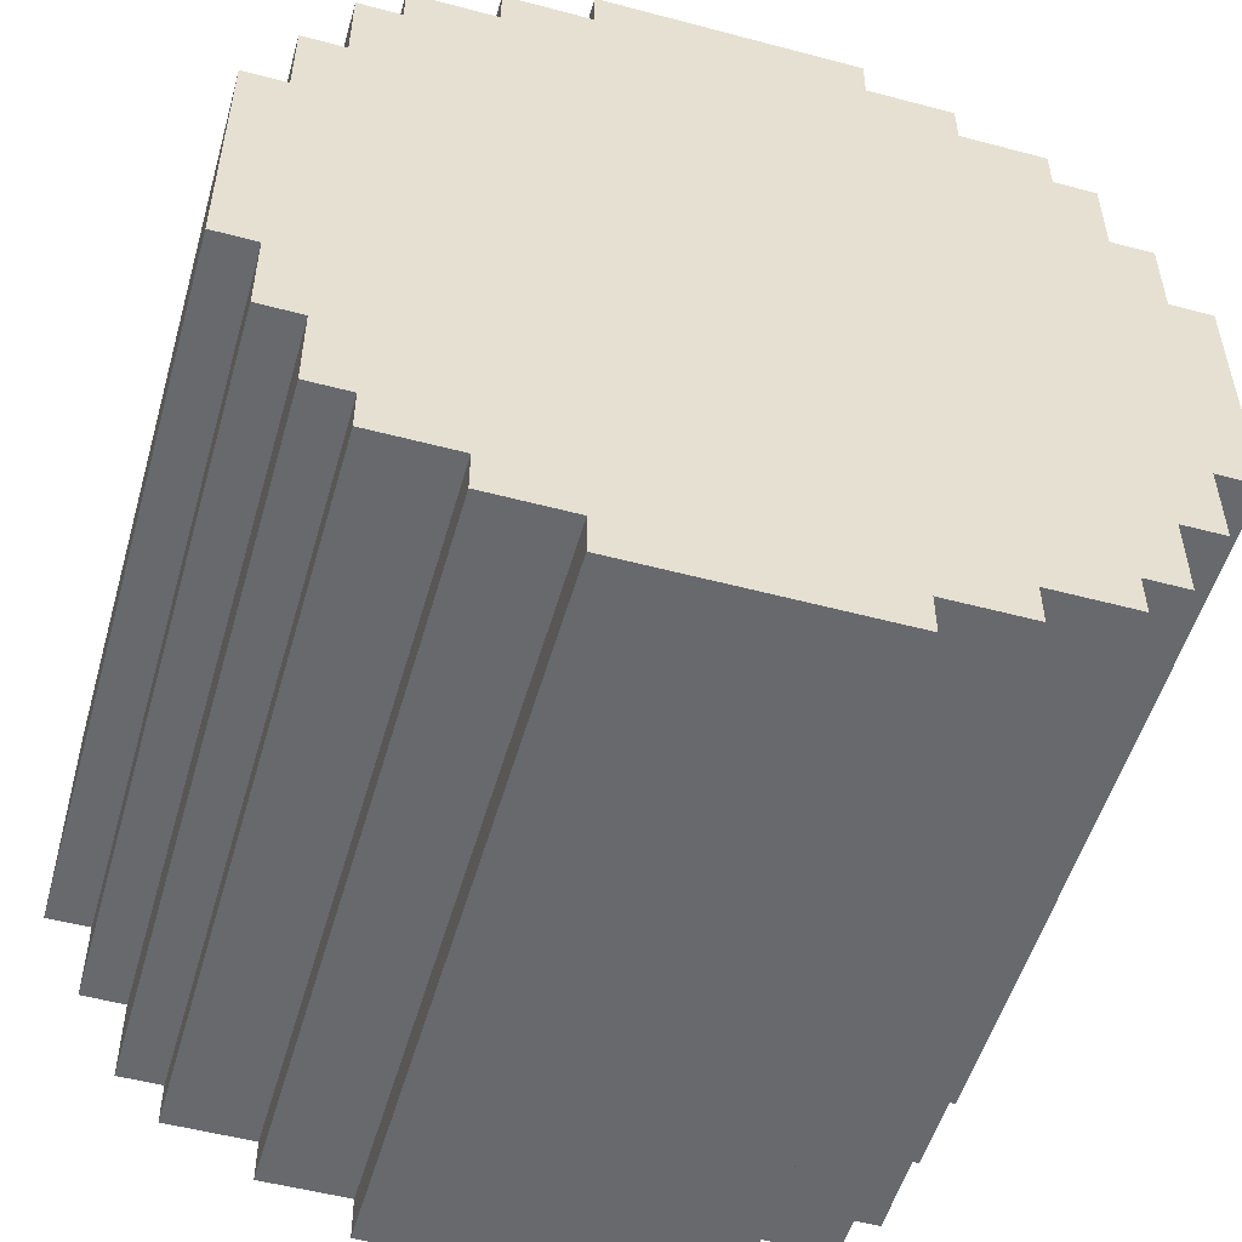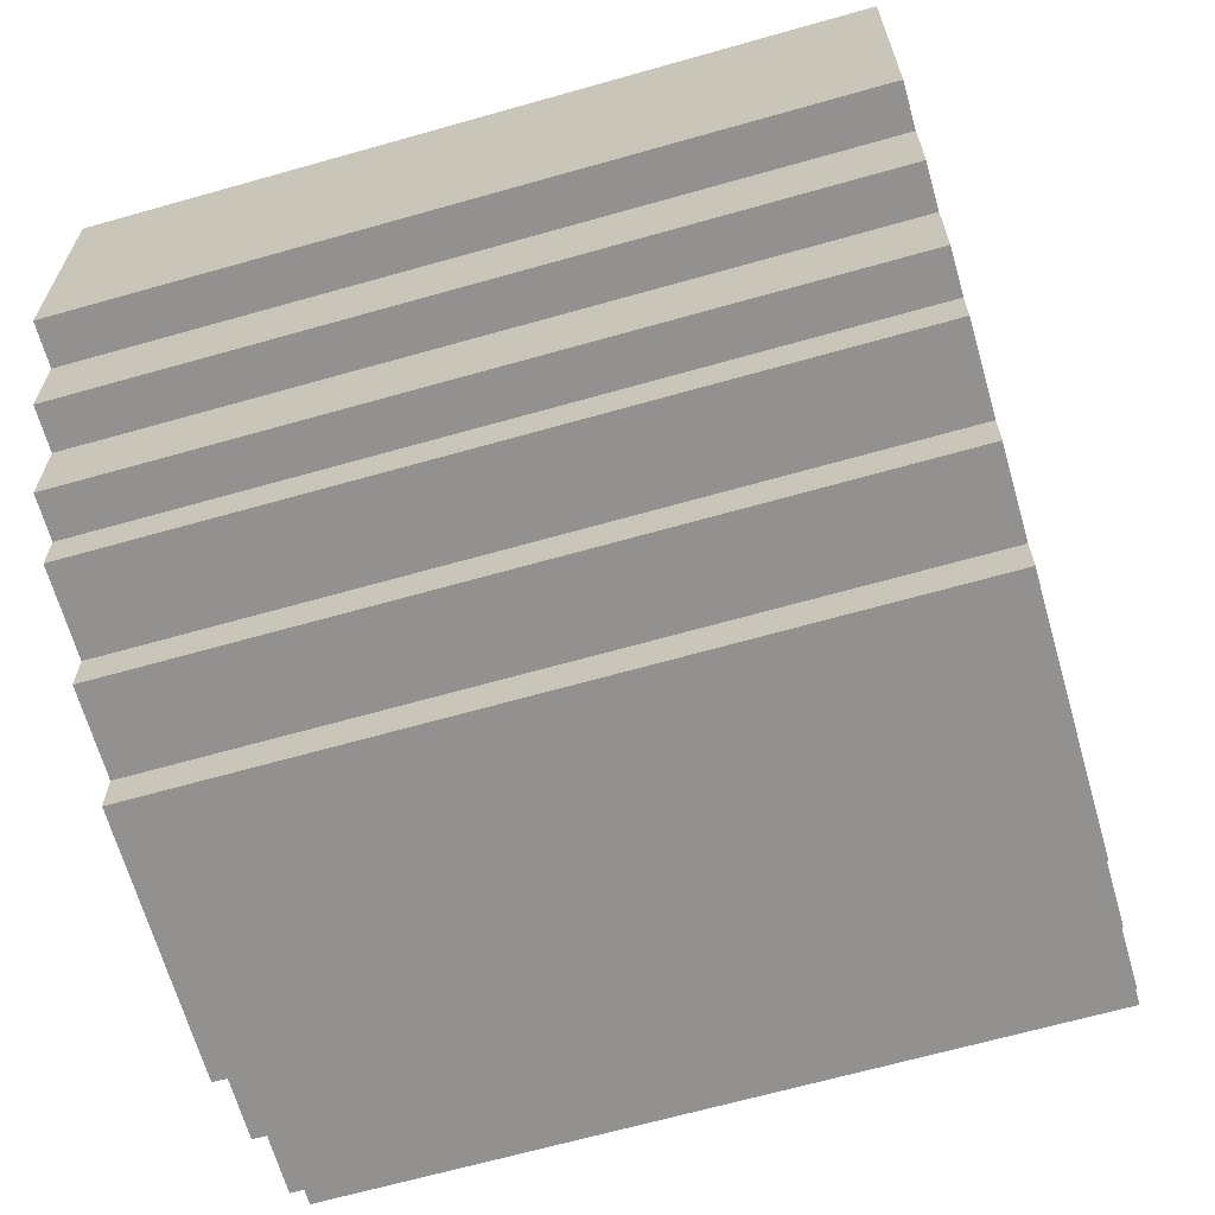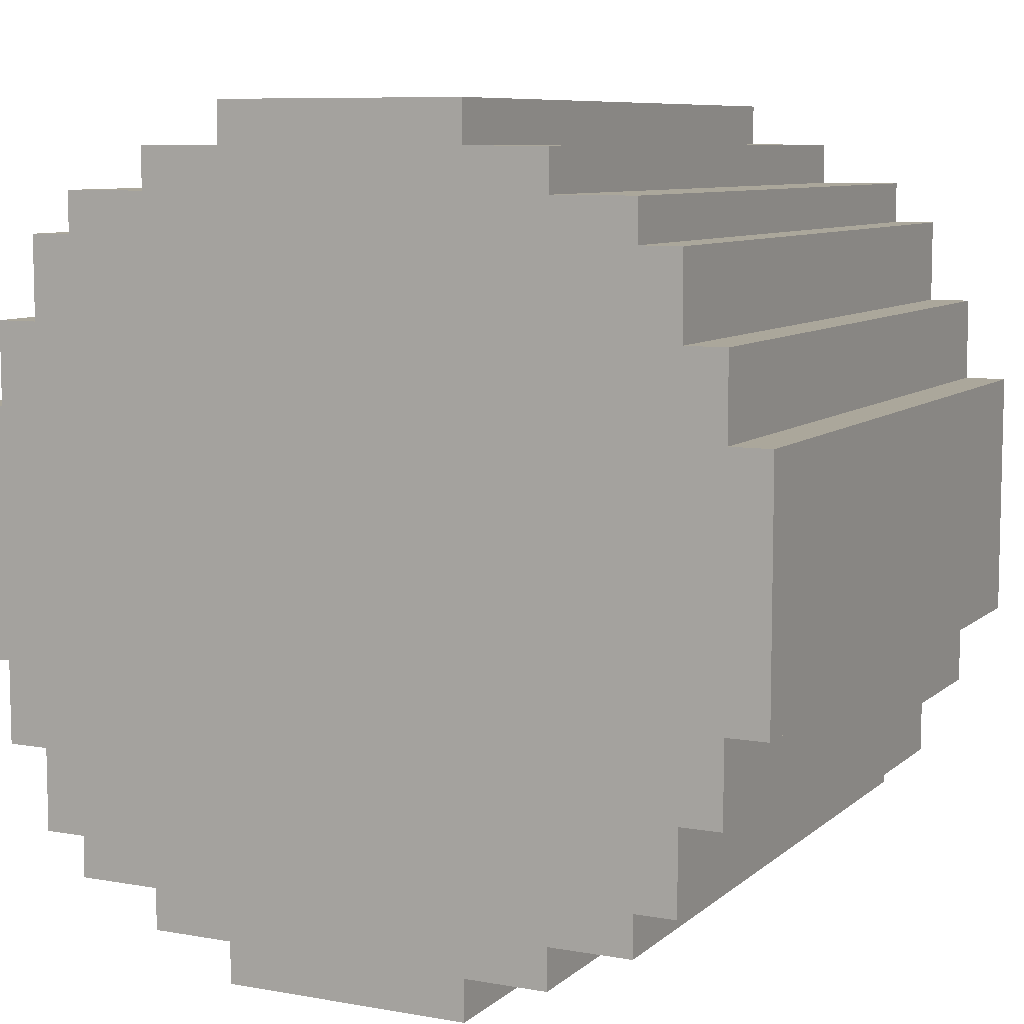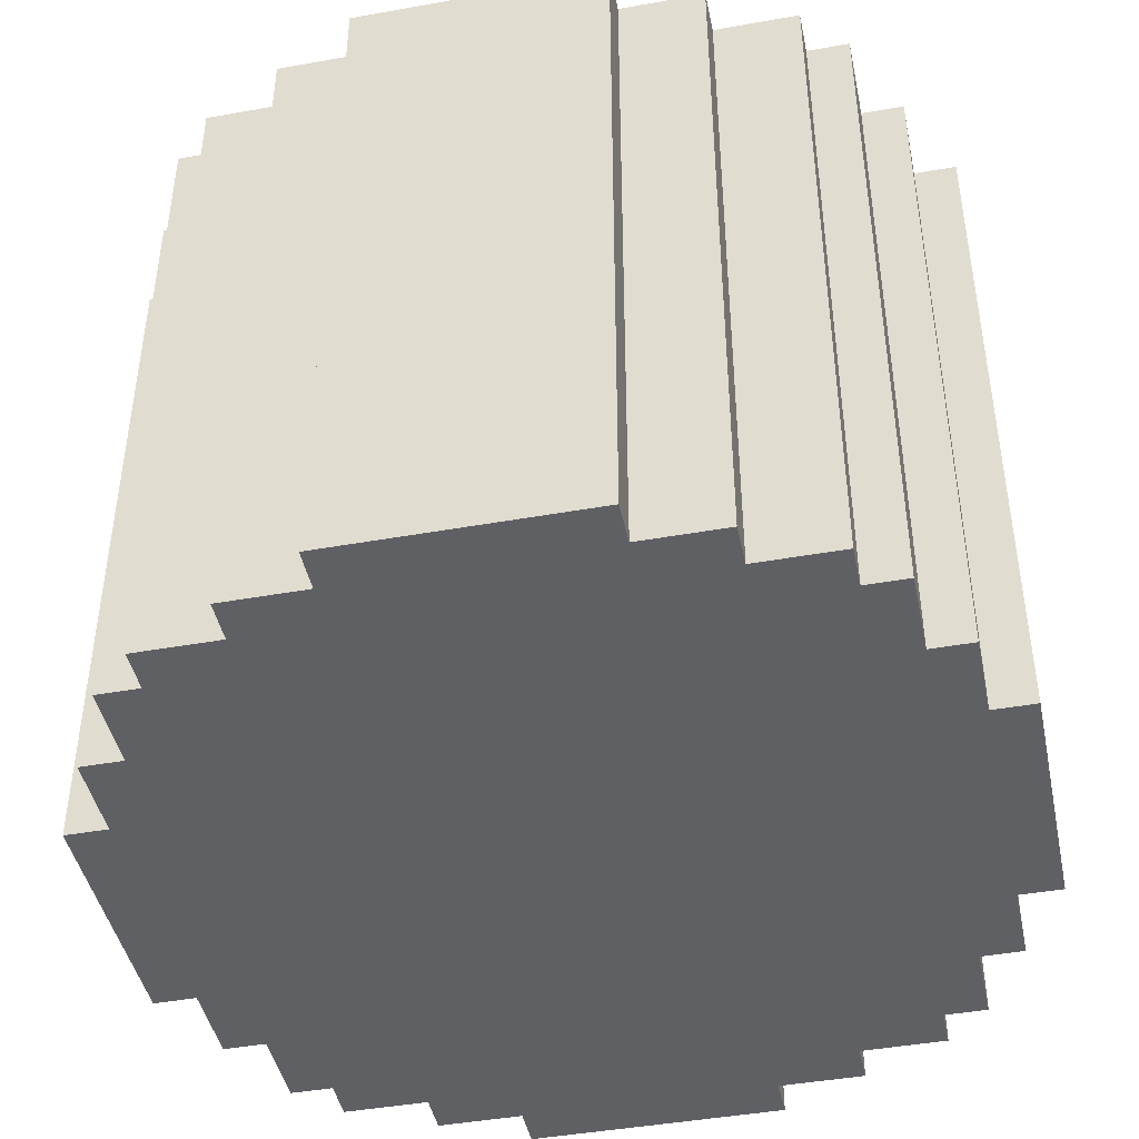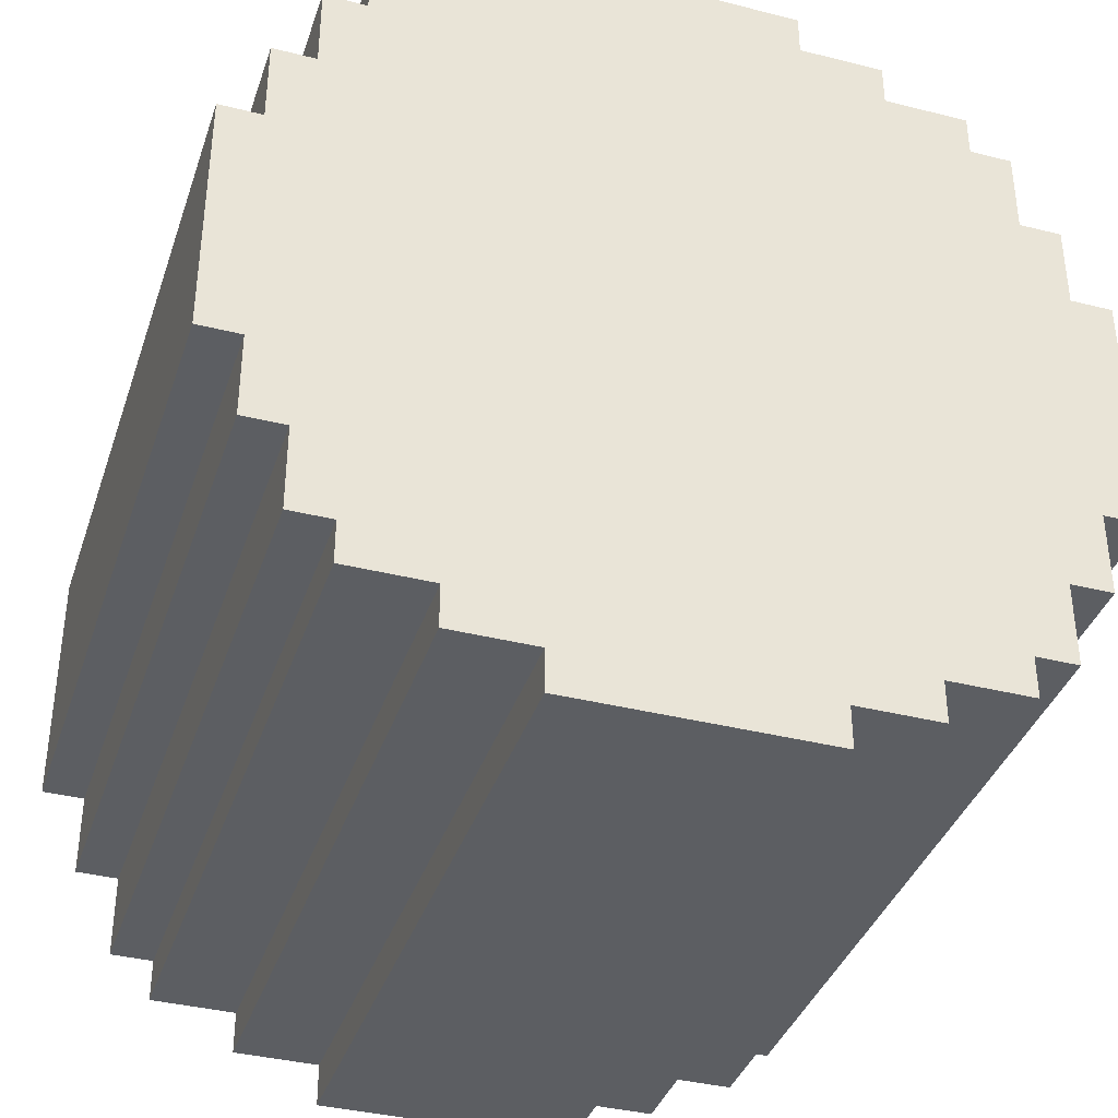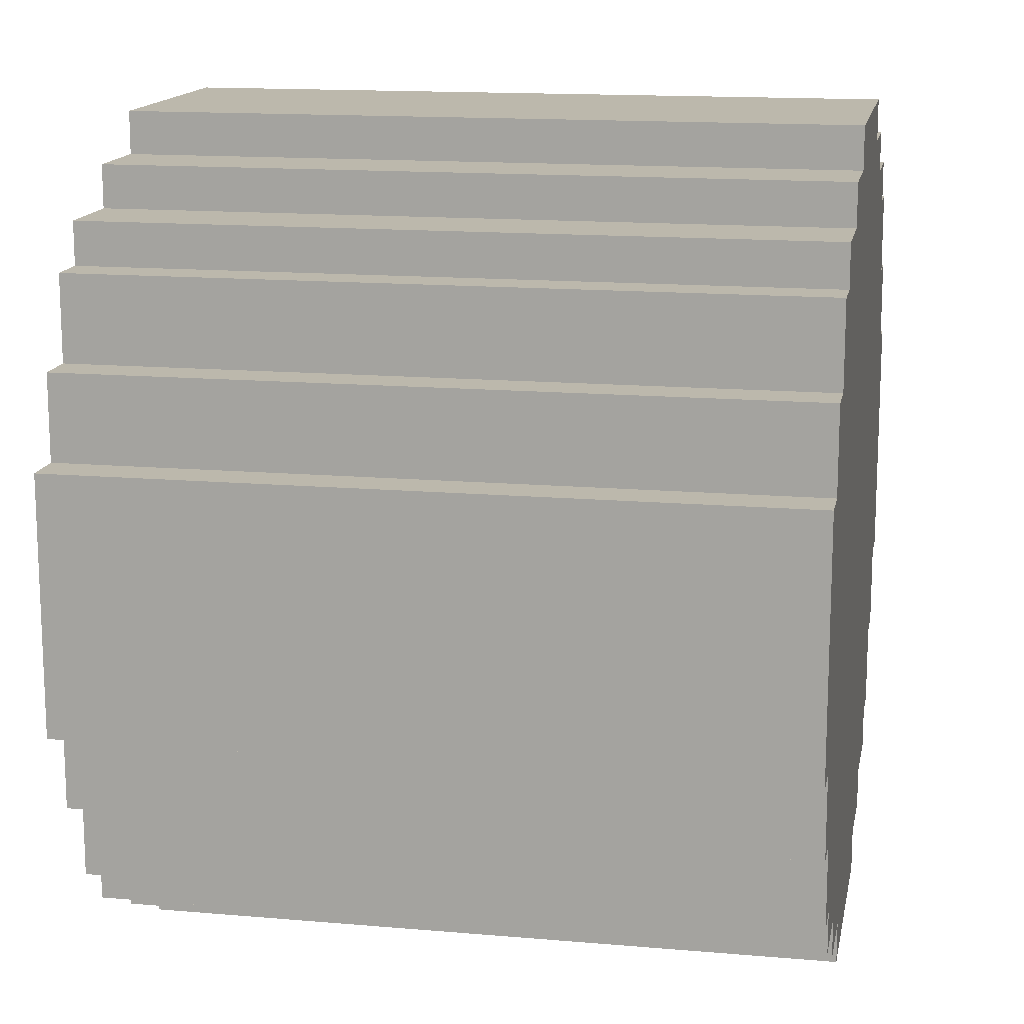
<metadata>
{"format":"obj","ext":"obj","renderer":"f3d","projection":"perspective","resolution":1024,"background":"white","views":[{"elev":-52.8,"azim":164.1,"up":"+Z"},{"elev":-66.1,"azim":105.9,"up":"+Z"},{"elev":8.2,"azim":-153.9,"up":"+Z"},{"elev":-44.3,"azim":-168.2,"up":"+Y"},{"elev":-37.7,"azim":-17.8,"up":"+Z"},{"elev":14.6,"azim":-79.3,"up":"+Z"}]}
</metadata>
<code>
o body
v -1 1.1 0.3
v -1 1.1 -0.3
v -1 2.8 0.3
v -1 2.8 -0.3
v -0.9 1.1 0.5
v -0.9 1.1 0.3
v -0.9 1.1 -0.3
v -0.9 1.1 -0.5
v -0.9 2.8 0.5
v -0.9 2.8 0.3
v -0.9 2.8 -0.3
v -0.9 2.8 -0.5
v -0.8 1.1 0.7
v -0.8 1.1 0.5
v -0.8 1.1 -0.5
v -0.8 1.1 -0.7
v -0.8 2.8 0.7
v -0.8 2.8 0.5
v -0.8 2.8 -0.5
v -0.8 2.8 -0.7
v -0.7 1.1 0.8
v -0.7 1.1 0.7
v -0.7 1.1 -0.7
v -0.7 1.1 -0.8
v -0.7 2.8 0.8
v -0.7 2.8 0.7
v -0.7 2.8 -0.7
v -0.7 2.8 -0.8
v -0.5 1.1 0.9
v -0.5 1.1 0.8
v -0.5 1.1 -0.8
v -0.5 1.1 -0.9
v -0.5 2.8 0.9
v -0.5 2.8 0.8
v -0.5 2.8 -0.8
v -0.5 2.8 -0.9
v -0.3 1.1 1
v -0.3 1.1 0.9
v -0.3 1.1 -0.9
v -0.3 1.1 -1
v -0.3 2.8 1
v -0.3 2.8 0.9
v -0.3 2.8 -0.9
v -0.3 2.8 -1
v 0.3 1.1 1
v 0.3 1.1 0.9
v 0.3 1.1 -0.9
v 0.3 1.1 -1
v 0.3 2.8 1
v 0.3 2.8 0.9
v 0.3 2.8 -0.9
v 0.3 2.8 -1
v 0.5 1.1 0.9
v 0.5 1.1 0.8
v 0.5 1.1 -0.8
v 0.5 1.1 -0.9
v 0.5 2.8 0.9
v 0.5 2.8 0.8
v 0.5 2.8 -0.8
v 0.5 2.8 -0.9
v 0.7 1.1 0.8
v 0.7 1.1 0.7
v 0.7 1.1 -0.7
v 0.7 1.1 -0.8
v 0.7 2.8 0.8
v 0.7 2.8 0.7
v 0.7 2.8 -0.7
v 0.7 2.8 -0.8
v 0.8 1.1 0.7
v 0.8 1.1 0.5
v 0.8 1.1 -0.5
v 0.8 1.1 -0.7
v 0.8 2.8 0.7
v 0.8 2.8 0.5
v 0.8 2.8 -0.5
v 0.8 2.8 -0.7
v 0.9 1.1 0.5
v 0.9 1.1 0.3
v 0.9 1.1 -0.3
v 0.9 1.1 -0.5
v 0.9 2.8 0.5
v 0.9 2.8 0.3
v 0.9 2.8 -0.3
v 0.9 2.8 -0.5
v 1 1.1 0.3
v 1 1.1 -0.3
v 1 2.8 0.3
v 1 2.8 -0.3
v -0.3 1.1 1
v -0.3 2.8 1
v 0.3 1.1 1
v 0.3 2.8 1
v -0.5 1.1 0.9
v -0.5 2.8 0.9
v -0.3 1.1 0.9
v -0.3 2.8 0.9
v 0.3 1.1 0.9
v 0.3 2.8 0.9
v 0.5 1.1 0.9
v 0.5 2.8 0.9
v -0.7 1.1 0.8
v -0.7 2.8 0.8
v -0.5 1.1 0.8
v -0.5 2.8 0.8
v 0.5 1.1 0.8
v 0.5 2.8 0.8
v 0.7 1.1 0.8
v 0.7 2.8 0.8
v -0.8 1.1 0.7
v -0.8 2.8 0.7
v -0.7 1.1 0.7
v -0.7 2.8 0.7
v 0.7 1.1 0.7
v 0.7 2.8 0.7
v 0.8 1.1 0.7
v 0.8 2.8 0.7
v -0.9 1.1 0.5
v -0.9 2.8 0.5
v -0.8 1.1 0.5
v -0.8 2.8 0.5
v 0.8 1.1 0.5
v 0.8 2.8 0.5
v 0.9 1.1 0.5
v 0.9 2.8 0.5
v -1 1.1 0.3
v -1 2.8 0.3
v -0.9 1.1 0.3
v -0.9 2.8 0.3
v 0.9 1.1 0.3
v 0.9 2.8 0.3
v 1 1.1 0.3
v 1 2.8 0.3
v -1 1.1 -0.3
v -1 2.8 -0.3
v -0.9 1.1 -0.3
v -0.9 2.8 -0.3
v 0.9 1.1 -0.3
v 0.9 2.8 -0.3
v 1 1.1 -0.3
v 1 2.8 -0.3
v -0.9 1.1 -0.5
v -0.9 2.8 -0.5
v -0.8 1.1 -0.5
v -0.8 2.8 -0.5
v 0.8 1.1 -0.5
v 0.8 2.8 -0.5
v 0.9 1.1 -0.5
v 0.9 2.8 -0.5
v -0.8 1.1 -0.7
v -0.8 2.8 -0.7
v -0.7 1.1 -0.7
v -0.7 2.8 -0.7
v 0.7 1.1 -0.7
v 0.7 2.8 -0.7
v 0.8 1.1 -0.7
v 0.8 2.8 -0.7
v -0.7 1.1 -0.8
v -0.7 2.8 -0.8
v -0.5 1.1 -0.8
v -0.5 2.8 -0.8
v 0.5 1.1 -0.8
v 0.5 2.8 -0.8
v 0.7 1.1 -0.8
v 0.7 2.8 -0.8
v -0.5 1.1 -0.9
v -0.5 2.8 -0.9
v -0.3 1.1 -0.9
v -0.3 2.8 -0.9
v 0.3 1.1 -0.9
v 0.3 2.8 -0.9
v 0.5 1.1 -0.9
v 0.5 2.8 -0.9
v -0.3 1.1 -1
v -0.3 2.8 -1
v 0.3 1.1 -1
v 0.3 2.8 -1
v -0.3 1.1 1
v 0.3 1.1 1
v -0.5 1.1 0.9
v -0.3 1.1 0.9
v 0.3 1.1 0.9
v 0.5 1.1 0.9
v -0.7 1.1 0.8
v -0.5 1.1 0.8
v 0.5 1.1 0.8
v 0.7 1.1 0.8
v -0.8 1.1 0.7
v -0.7 1.1 0.7
v 0.7 1.1 0.7
v 0.8 1.1 0.7
v -0.9 1.1 0.5
v -0.8 1.1 0.5
v 0.8 1.1 0.5
v 0.9 1.1 0.5
v -1 1.1 0.3
v -0.9 1.1 0.3
v 0.9 1.1 0.3
v 1 1.1 0.3
v -1 1.1 -0.3
v -0.9 1.1 -0.3
v 0.9 1.1 -0.3
v 1 1.1 -0.3
v -0.9 1.1 -0.5
v -0.8 1.1 -0.5
v 0.8 1.1 -0.5
v 0.9 1.1 -0.5
v -0.8 1.1 -0.7
v -0.7 1.1 -0.7
v 0.7 1.1 -0.7
v 0.8 1.1 -0.7
v -0.7 1.1 -0.8
v -0.5 1.1 -0.8
v 0.5 1.1 -0.8
v 0.7 1.1 -0.8
v -0.5 1.1 -0.9
v -0.3 1.1 -0.9
v 0.3 1.1 -0.9
v 0.5 1.1 -0.9
v -0.3 1.1 -1
v 0.3 1.1 -1
v -0.3 2.8 1
v 0.3 2.8 1
v -0.5 2.8 0.9
v -0.3 2.8 0.9
v 0.3 2.8 0.9
v 0.5 2.8 0.9
v -0.7 2.8 0.8
v -0.5 2.8 0.8
v 0.5 2.8 0.8
v 0.7 2.8 0.8
v -0.8 2.8 0.7
v -0.7 2.8 0.7
v 0.7 2.8 0.7
v 0.8 2.8 0.7
v -0.9 2.8 0.5
v -0.8 2.8 0.5
v 0.8 2.8 0.5
v 0.9 2.8 0.5
v -1 2.8 0.3
v -0.9 2.8 0.3
v 0.9 2.8 0.3
v 1 2.8 0.3
v -1 2.8 -0.3
v -0.9 2.8 -0.3
v 0.9 2.8 -0.3
v 1 2.8 -0.3
v -0.9 2.8 -0.5
v -0.8 2.8 -0.5
v 0.8 2.8 -0.5
v 0.9 2.8 -0.5
v -0.8 2.8 -0.7
v -0.7 2.8 -0.7
v 0.7 2.8 -0.7
v 0.8 2.8 -0.7
v -0.7 2.8 -0.8
v -0.5 2.8 -0.8
v 0.5 2.8 -0.8
v 0.7 2.8 -0.8
v -0.5 2.8 -0.9
v -0.3 2.8 -0.9
v 0.3 2.8 -0.9
v 0.5 2.8 -0.9
v -0.3 2.8 -1
v 0.3 2.8 -1
f 3 2 1
f 4 2 3
f 9 6 5
f 10 6 9
f 11 8 7
f 12 8 11
f 17 14 13
f 18 14 17
f 19 16 15
f 20 16 19
f 25 22 21
f 26 22 25
f 27 24 23
f 28 24 27
f 33 30 29
f 34 30 33
f 35 32 31
f 36 32 35
f 41 38 37
f 42 38 41
f 43 40 39
f 44 40 43
f 45 46 49
f 49 46 50
f 47 48 51
f 51 48 52
f 53 54 57
f 57 54 58
f 55 56 59
f 59 56 60
f 61 62 65
f 65 62 66
f 63 64 67
f 67 64 68
f 69 70 73
f 73 70 74
f 71 72 75
f 75 72 76
f 77 78 81
f 81 78 82
f 79 80 83
f 83 80 84
f 85 86 87
f 87 86 88
f 91 90 89
f 92 90 91
f 95 94 93
f 96 94 95
f 99 98 97
f 100 98 99
f 103 102 101
f 104 102 103
f 107 106 105
f 108 106 107
f 111 110 109
f 112 110 111
f 115 114 113
f 116 114 115
f 119 118 117
f 120 118 119
f 123 122 121
f 124 122 123
f 127 126 125
f 128 126 127
f 131 130 129
f 132 130 131
f 133 134 135
f 135 134 136
f 137 138 139
f 139 138 140
f 141 142 143
f 143 142 144
f 145 146 147
f 147 146 148
f 149 150 151
f 151 150 152
f 153 154 155
f 155 154 156
f 157 158 159
f 159 158 160
f 161 162 163
f 163 162 164
f 165 166 167
f 167 166 168
f 169 170 171
f 171 170 172
f 173 174 175
f 175 174 176
f 180 178 177
f 181 178 180
f 184 180 179
f 184 182 181
f 184 181 180
f 185 182 184
f 188 184 183
f 188 186 185
f 188 185 184
f 189 186 188
f 192 188 187
f 192 190 189
f 192 189 188
f 193 190 192
f 196 192 191
f 196 194 193
f 196 193 192
f 197 194 196
f 199 196 195
f 199 198 197
f 199 197 196
f 200 198 199
f 201 198 200
f 202 198 201
f 203 201 200
f 204 201 203
f 205 201 204
f 206 201 205
f 207 205 204
f 208 205 207
f 209 205 208
f 210 205 209
f 211 209 208
f 212 209 211
f 213 209 212
f 214 209 213
f 215 213 212
f 216 213 215
f 217 213 216
f 218 213 217
f 219 217 216
f 220 217 219
f 221 222 224
f 224 222 225
f 223 224 228
f 225 226 228
f 224 225 228
f 228 226 229
f 227 228 232
f 229 230 232
f 228 229 232
f 232 230 233
f 231 232 236
f 233 234 236
f 232 233 236
f 236 234 237
f 235 236 240
f 237 238 240
f 236 237 240
f 240 238 241
f 239 240 243
f 241 242 243
f 240 241 243
f 243 242 244
f 244 242 245
f 245 242 246
f 244 245 247
f 247 245 248
f 248 245 249
f 249 245 250
f 248 249 251
f 251 249 252
f 252 249 253
f 253 249 254
f 252 253 255
f 255 253 256
f 256 253 257
f 257 253 258
f 256 257 259
f 259 257 260
f 260 257 261
f 261 257 262
f 260 261 263
f 263 261 264

</code>
